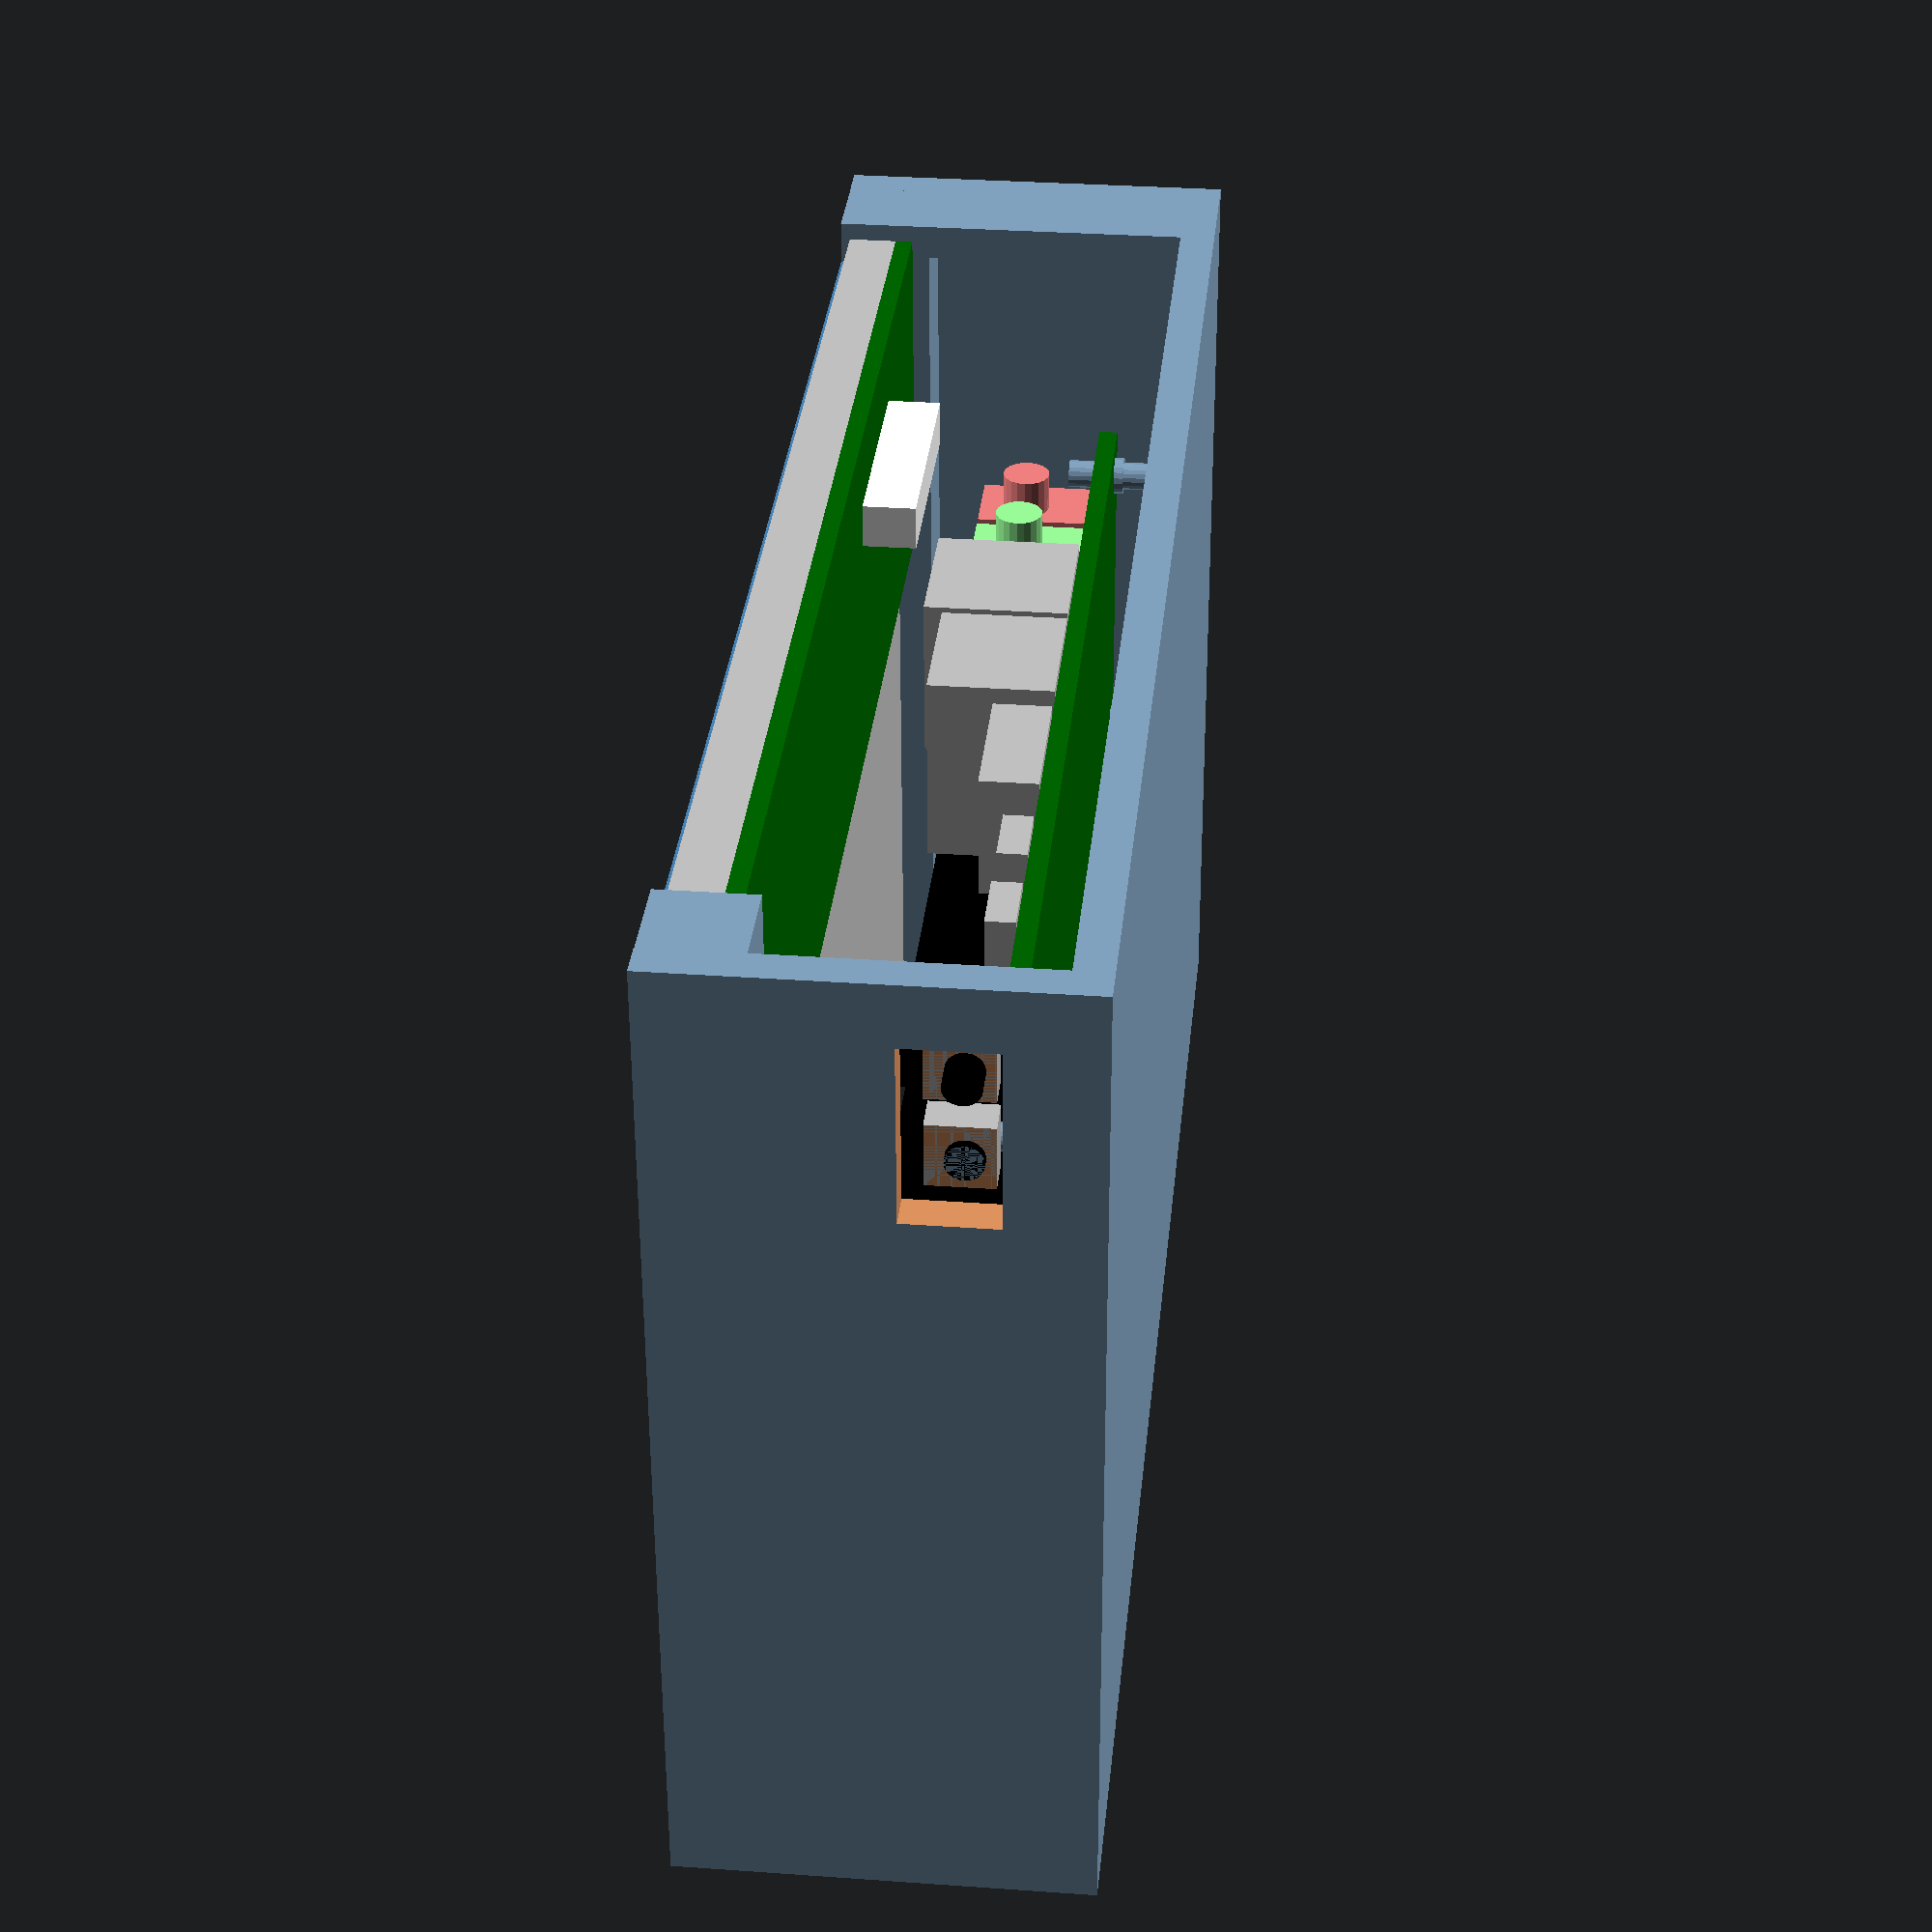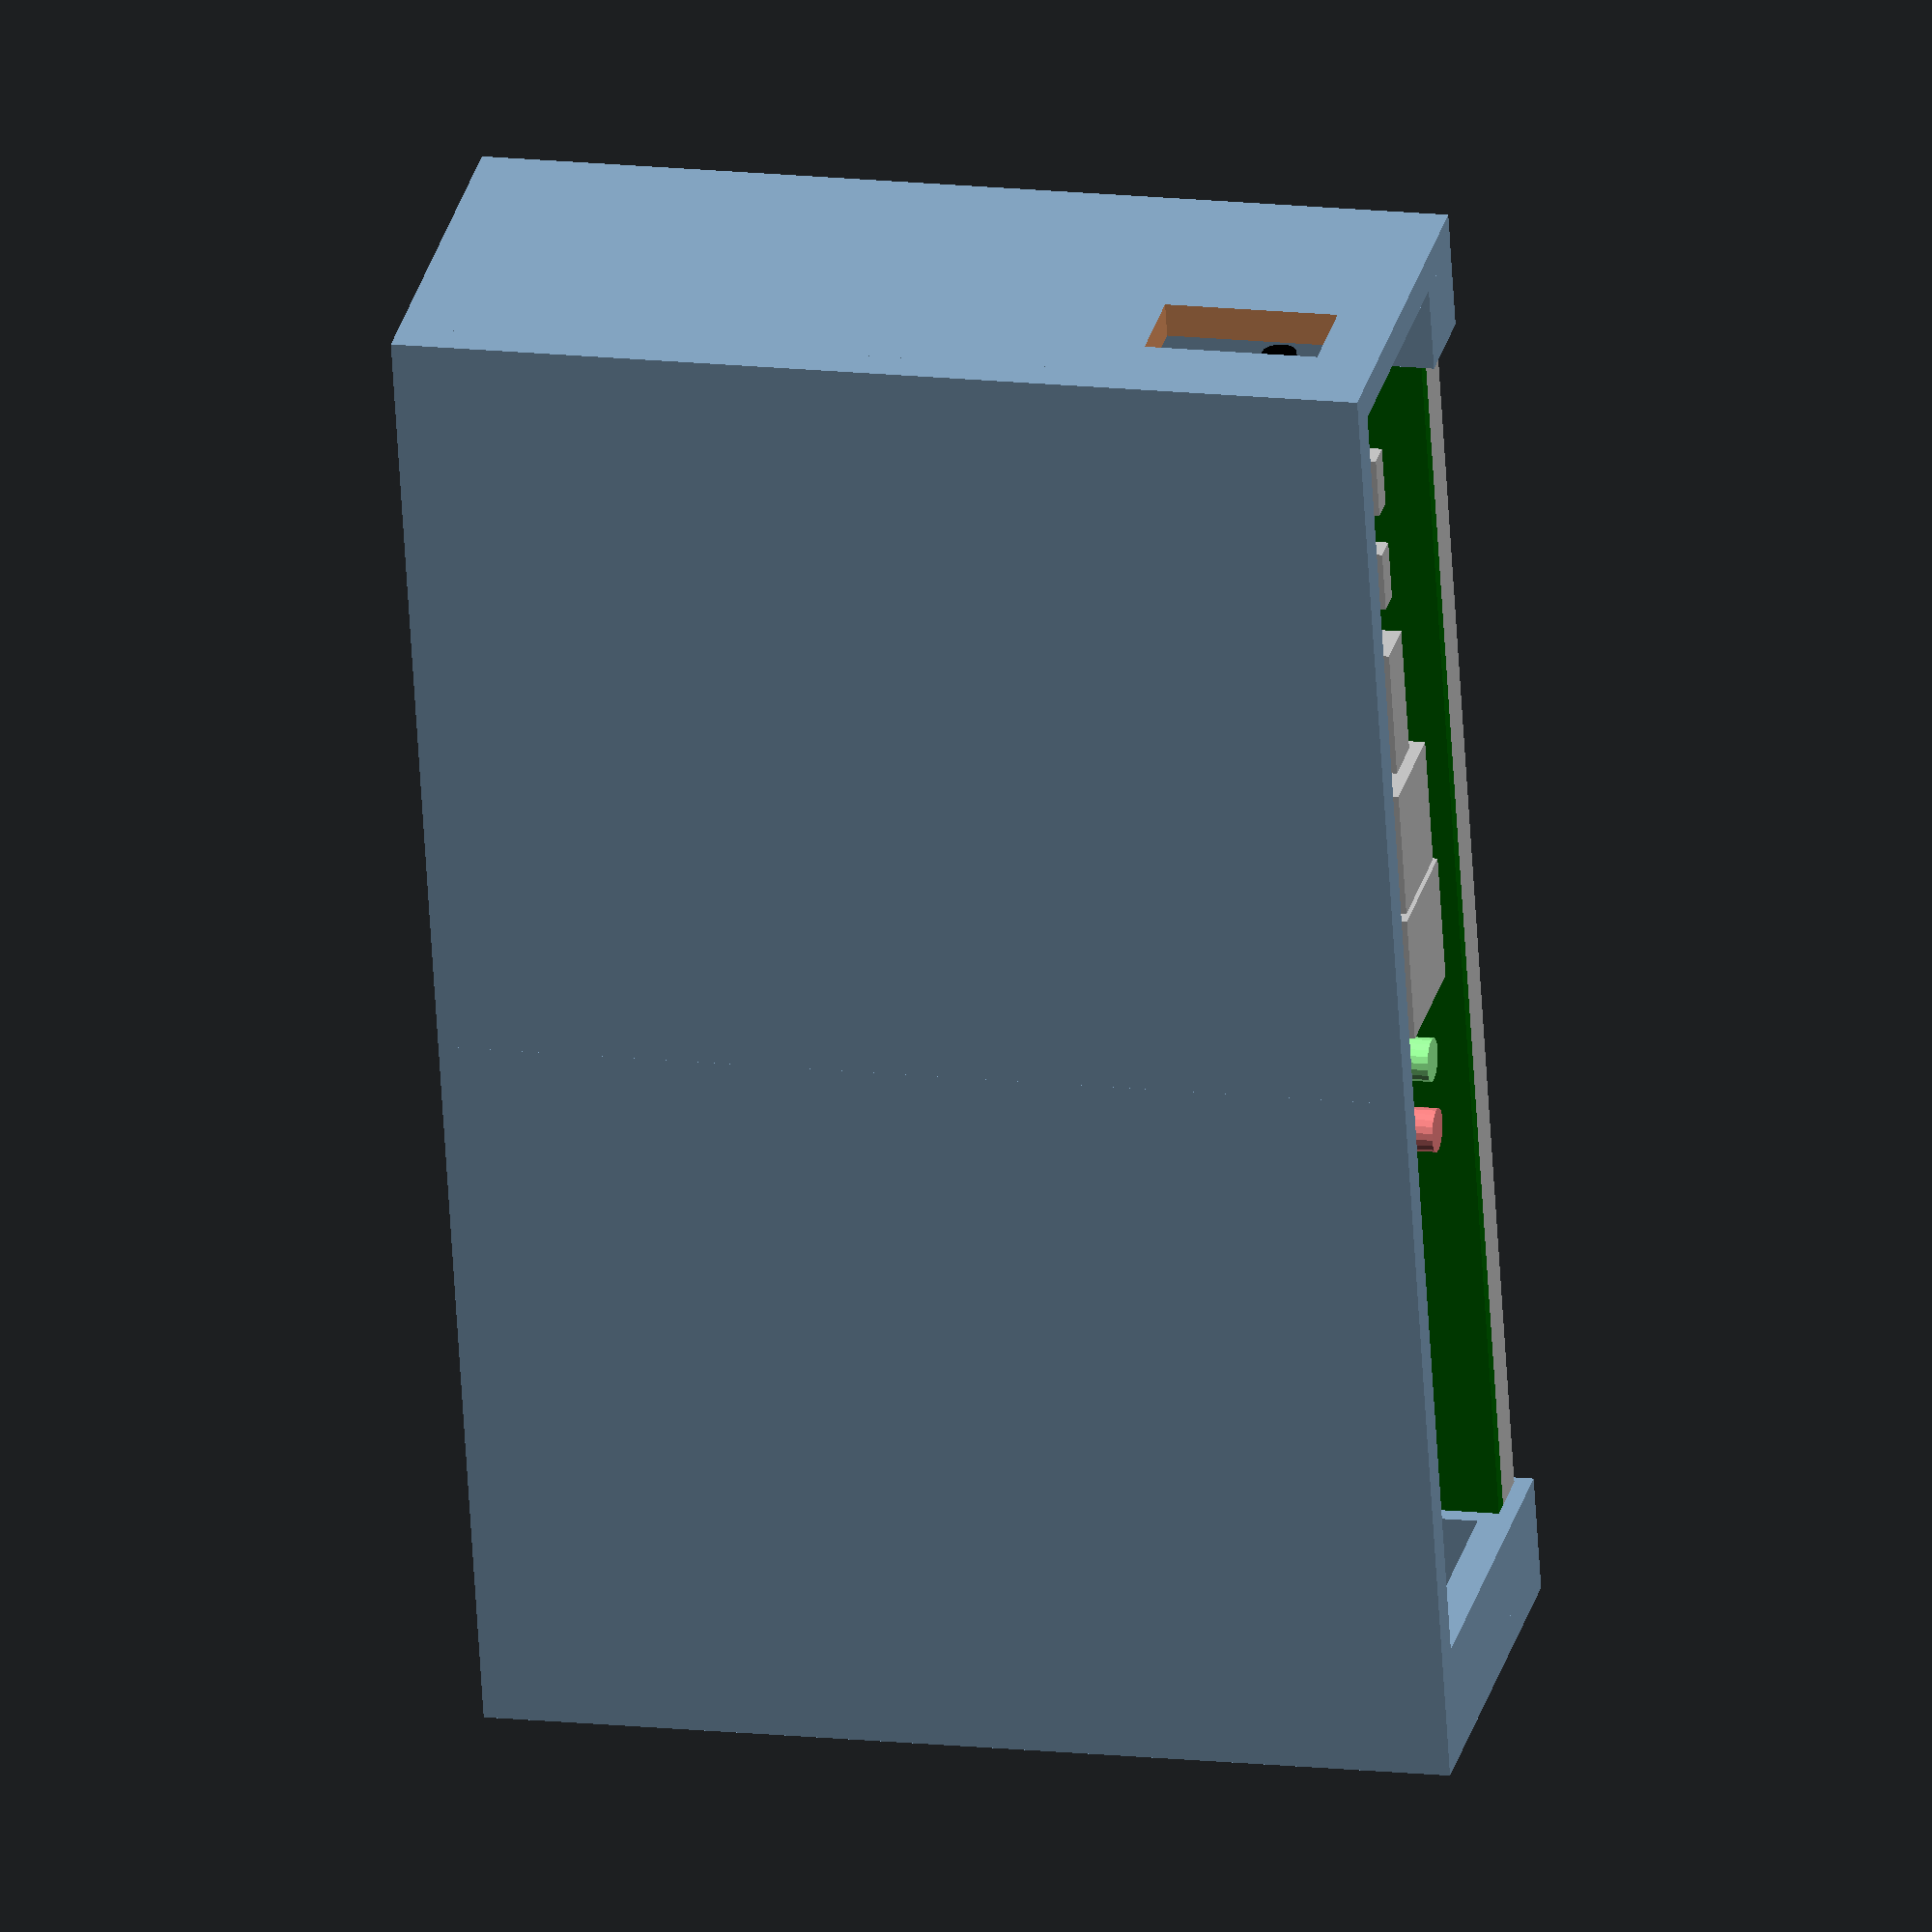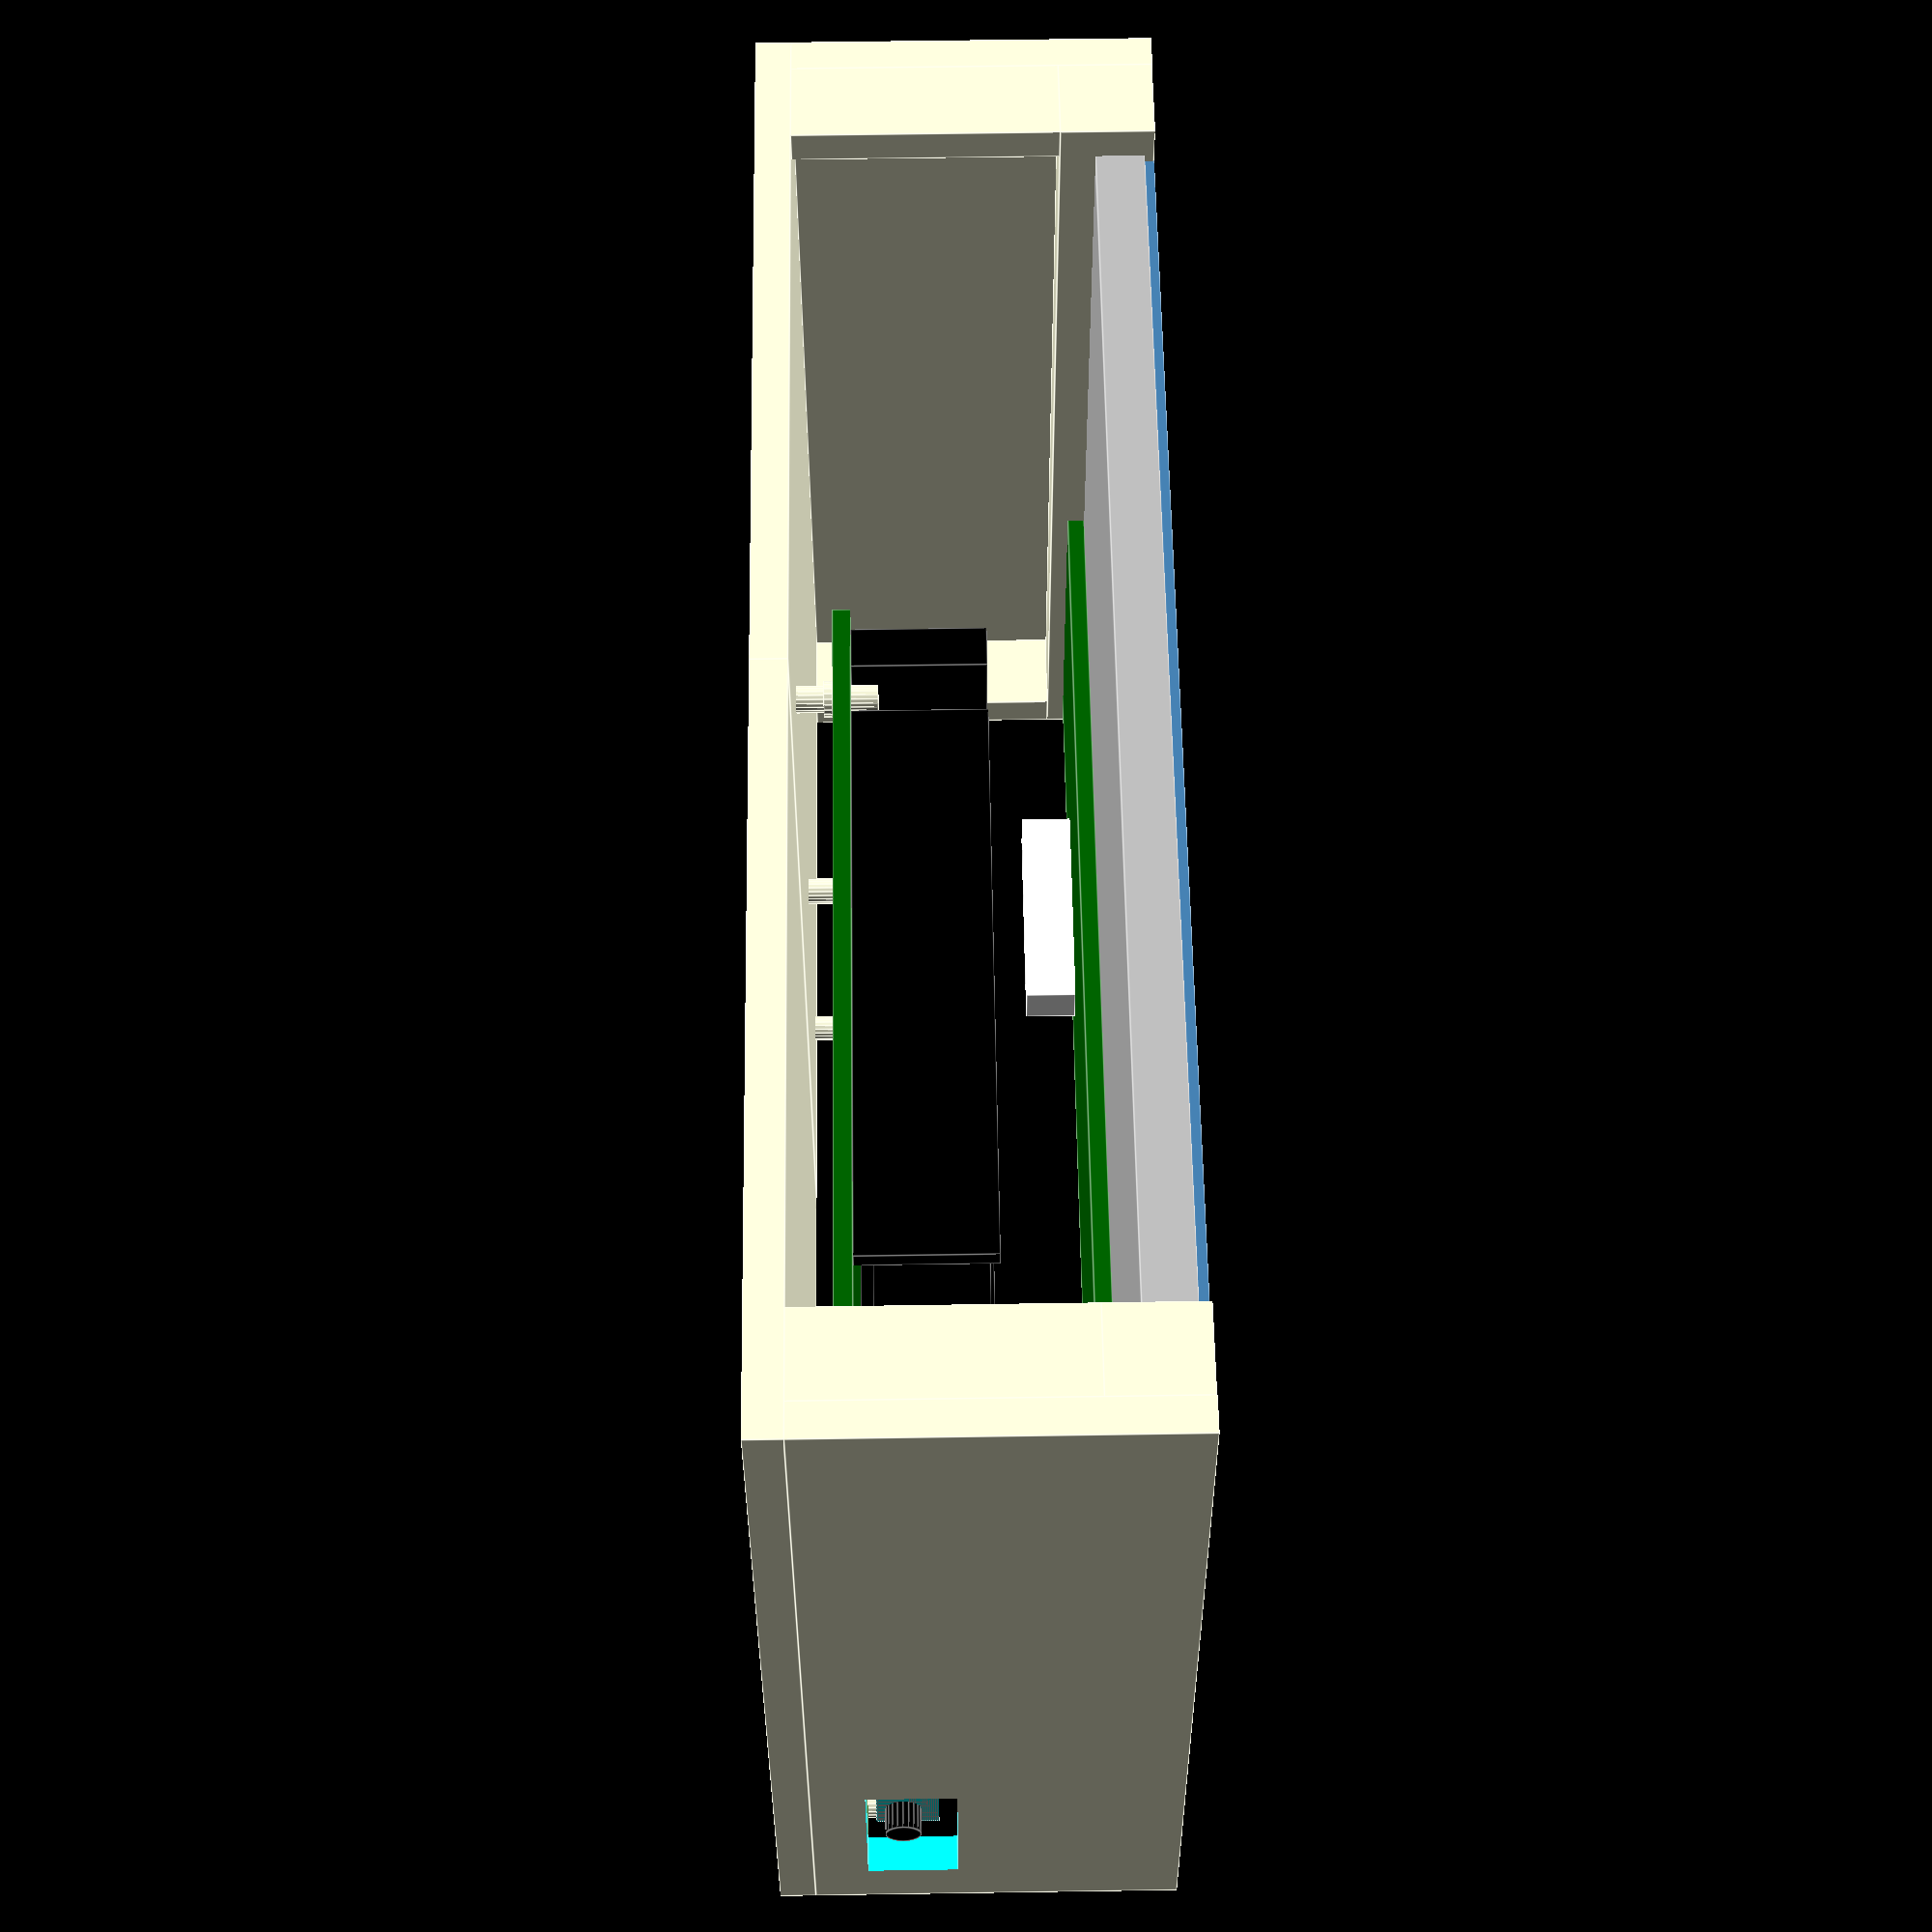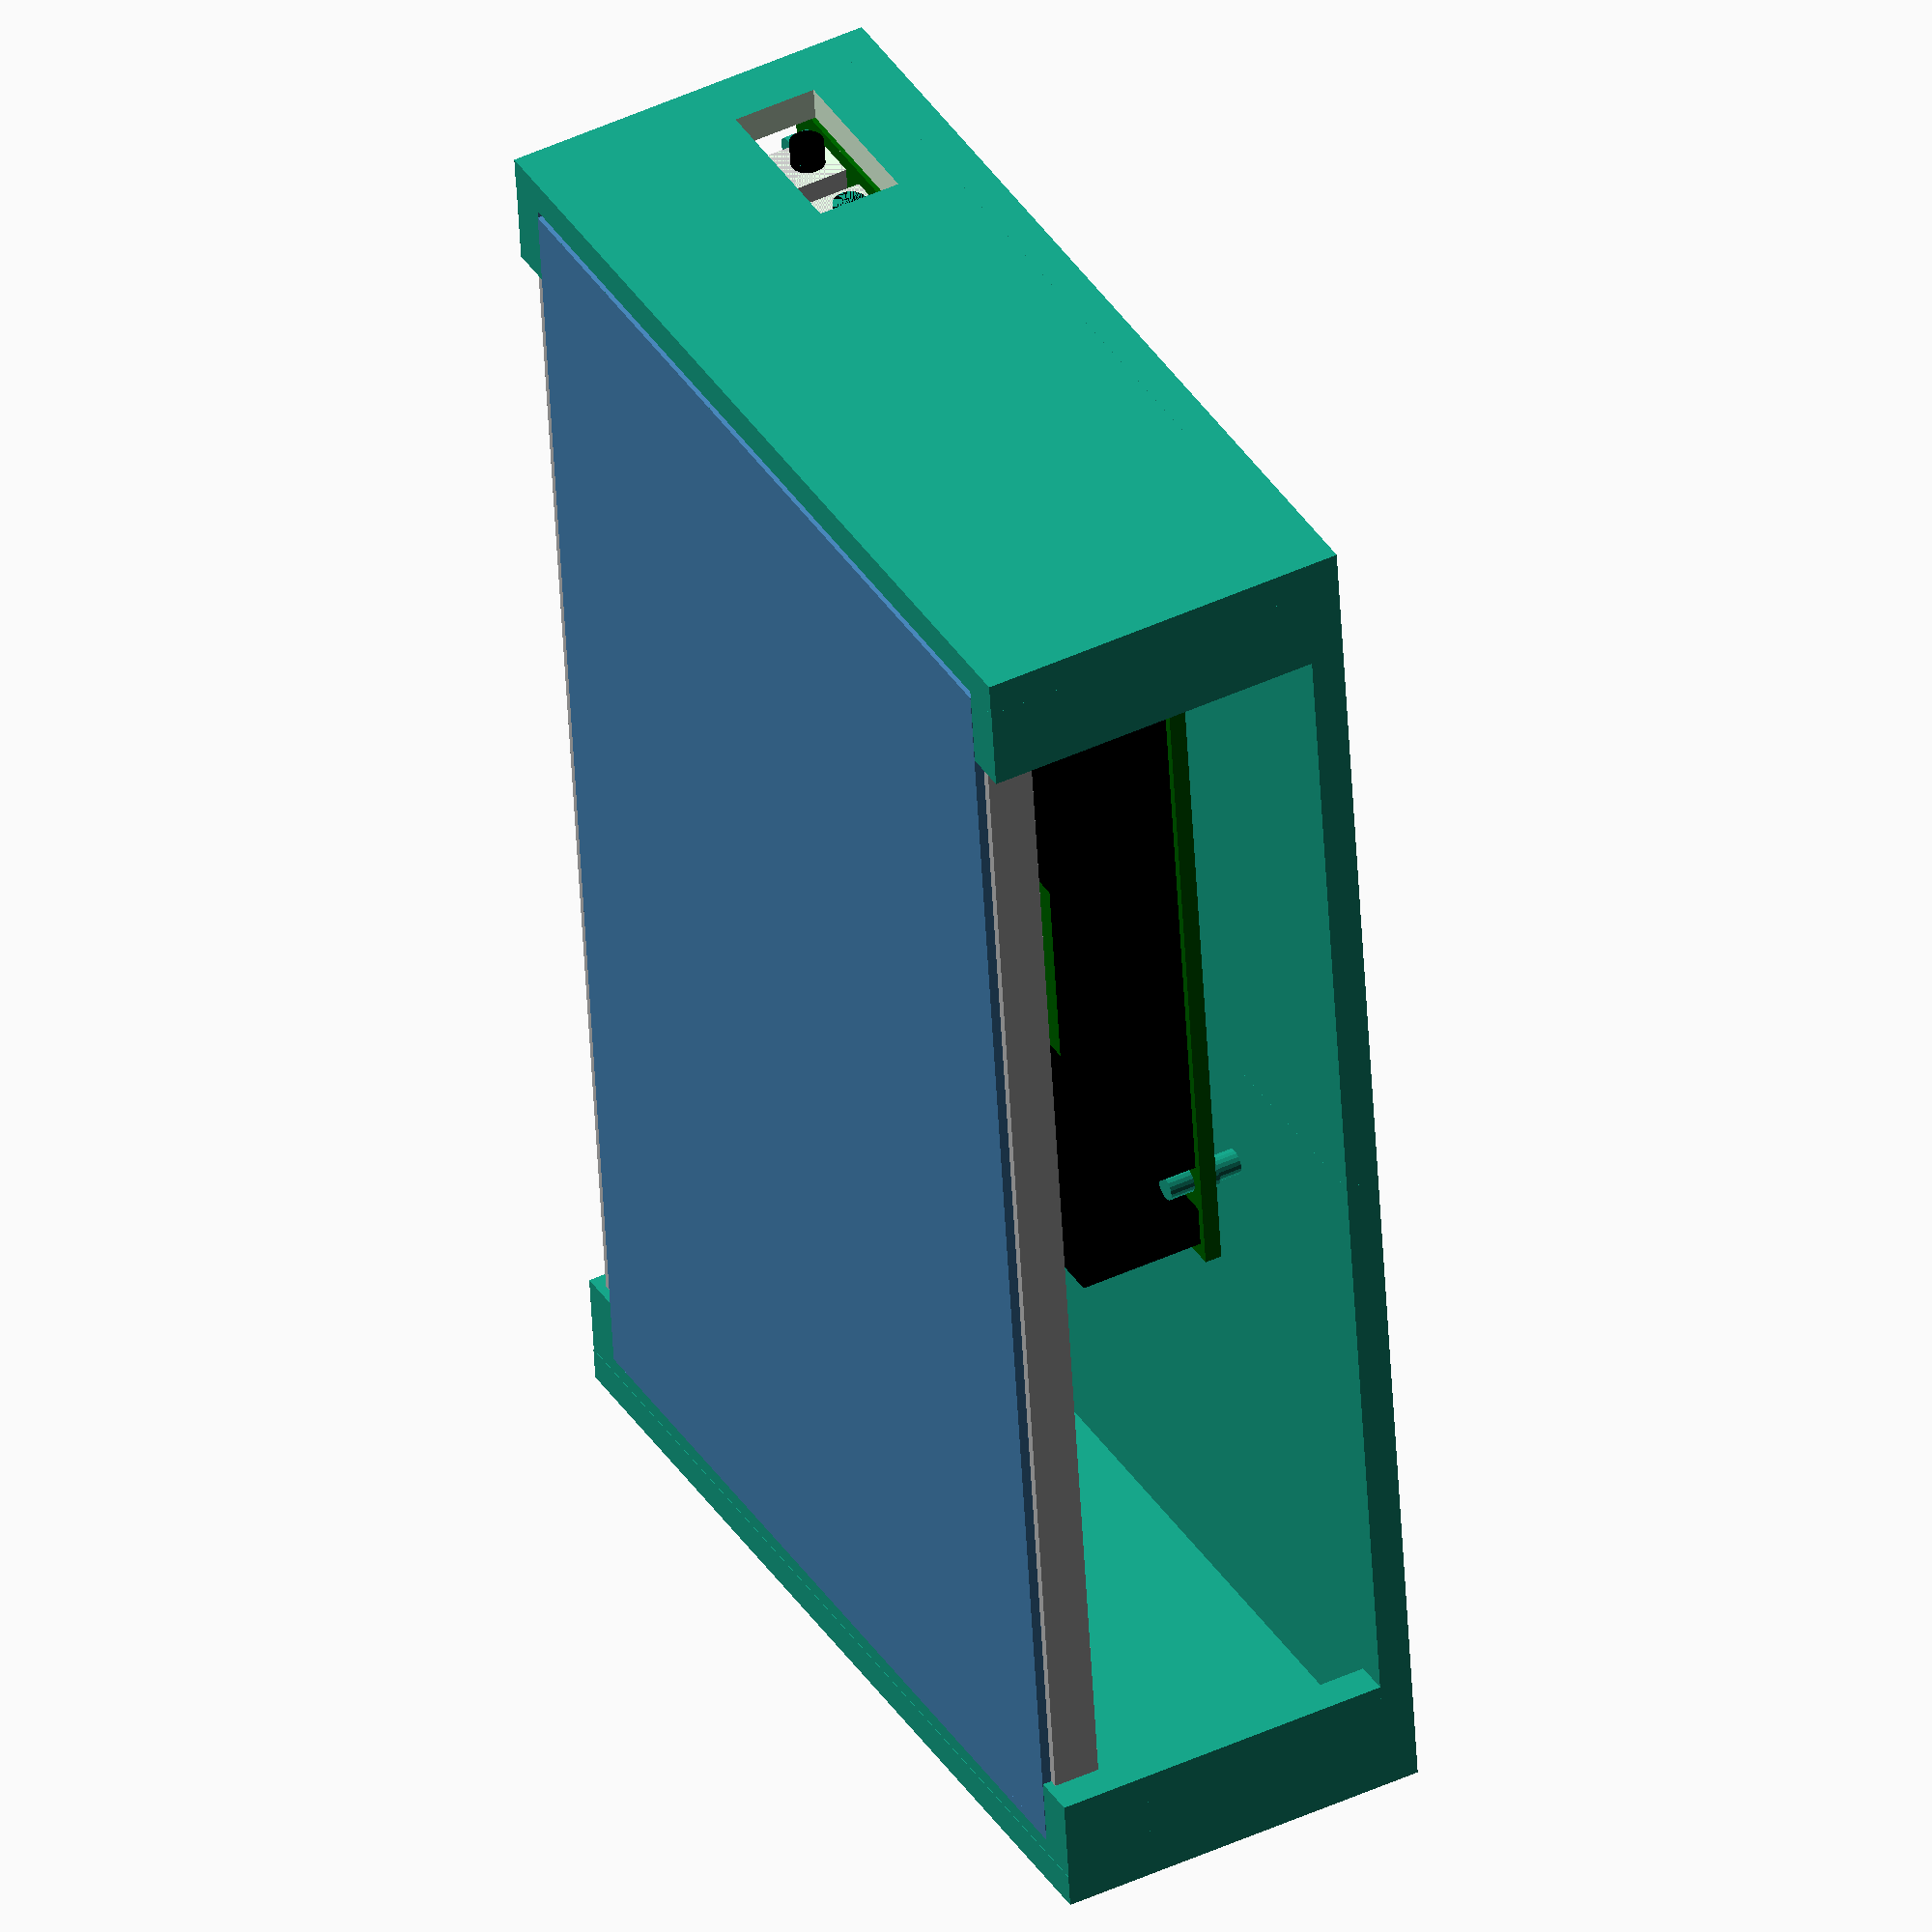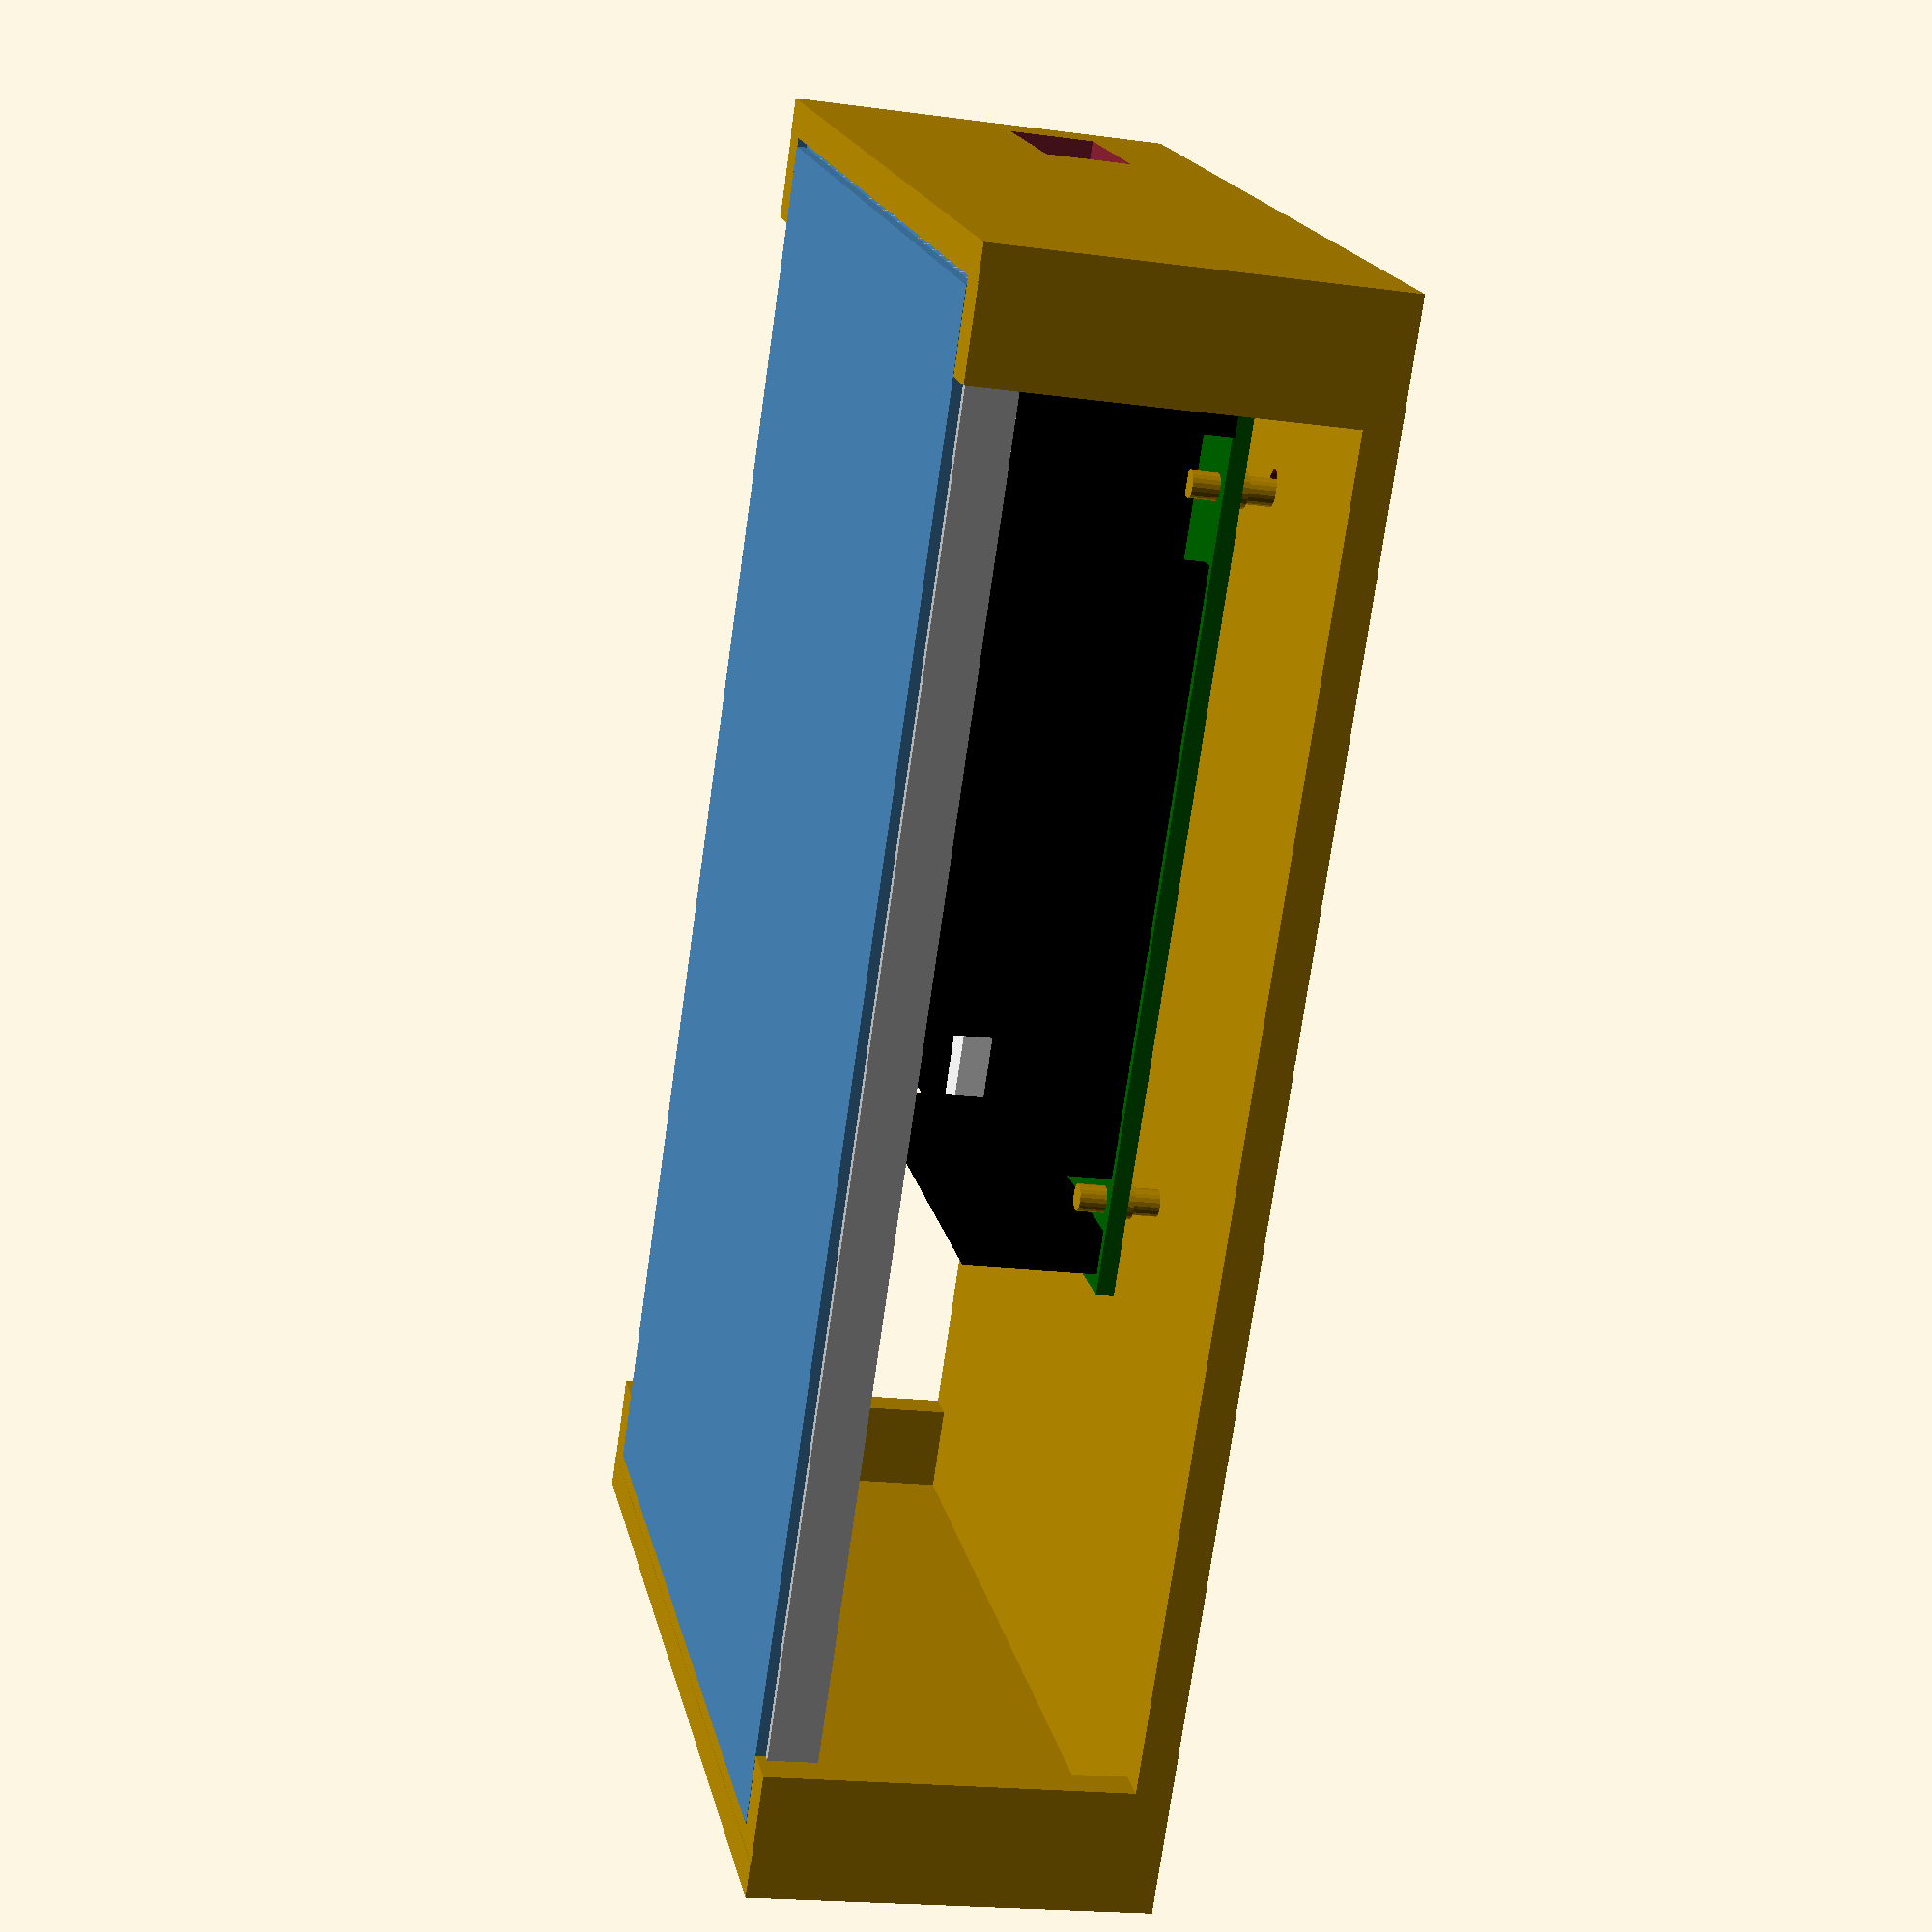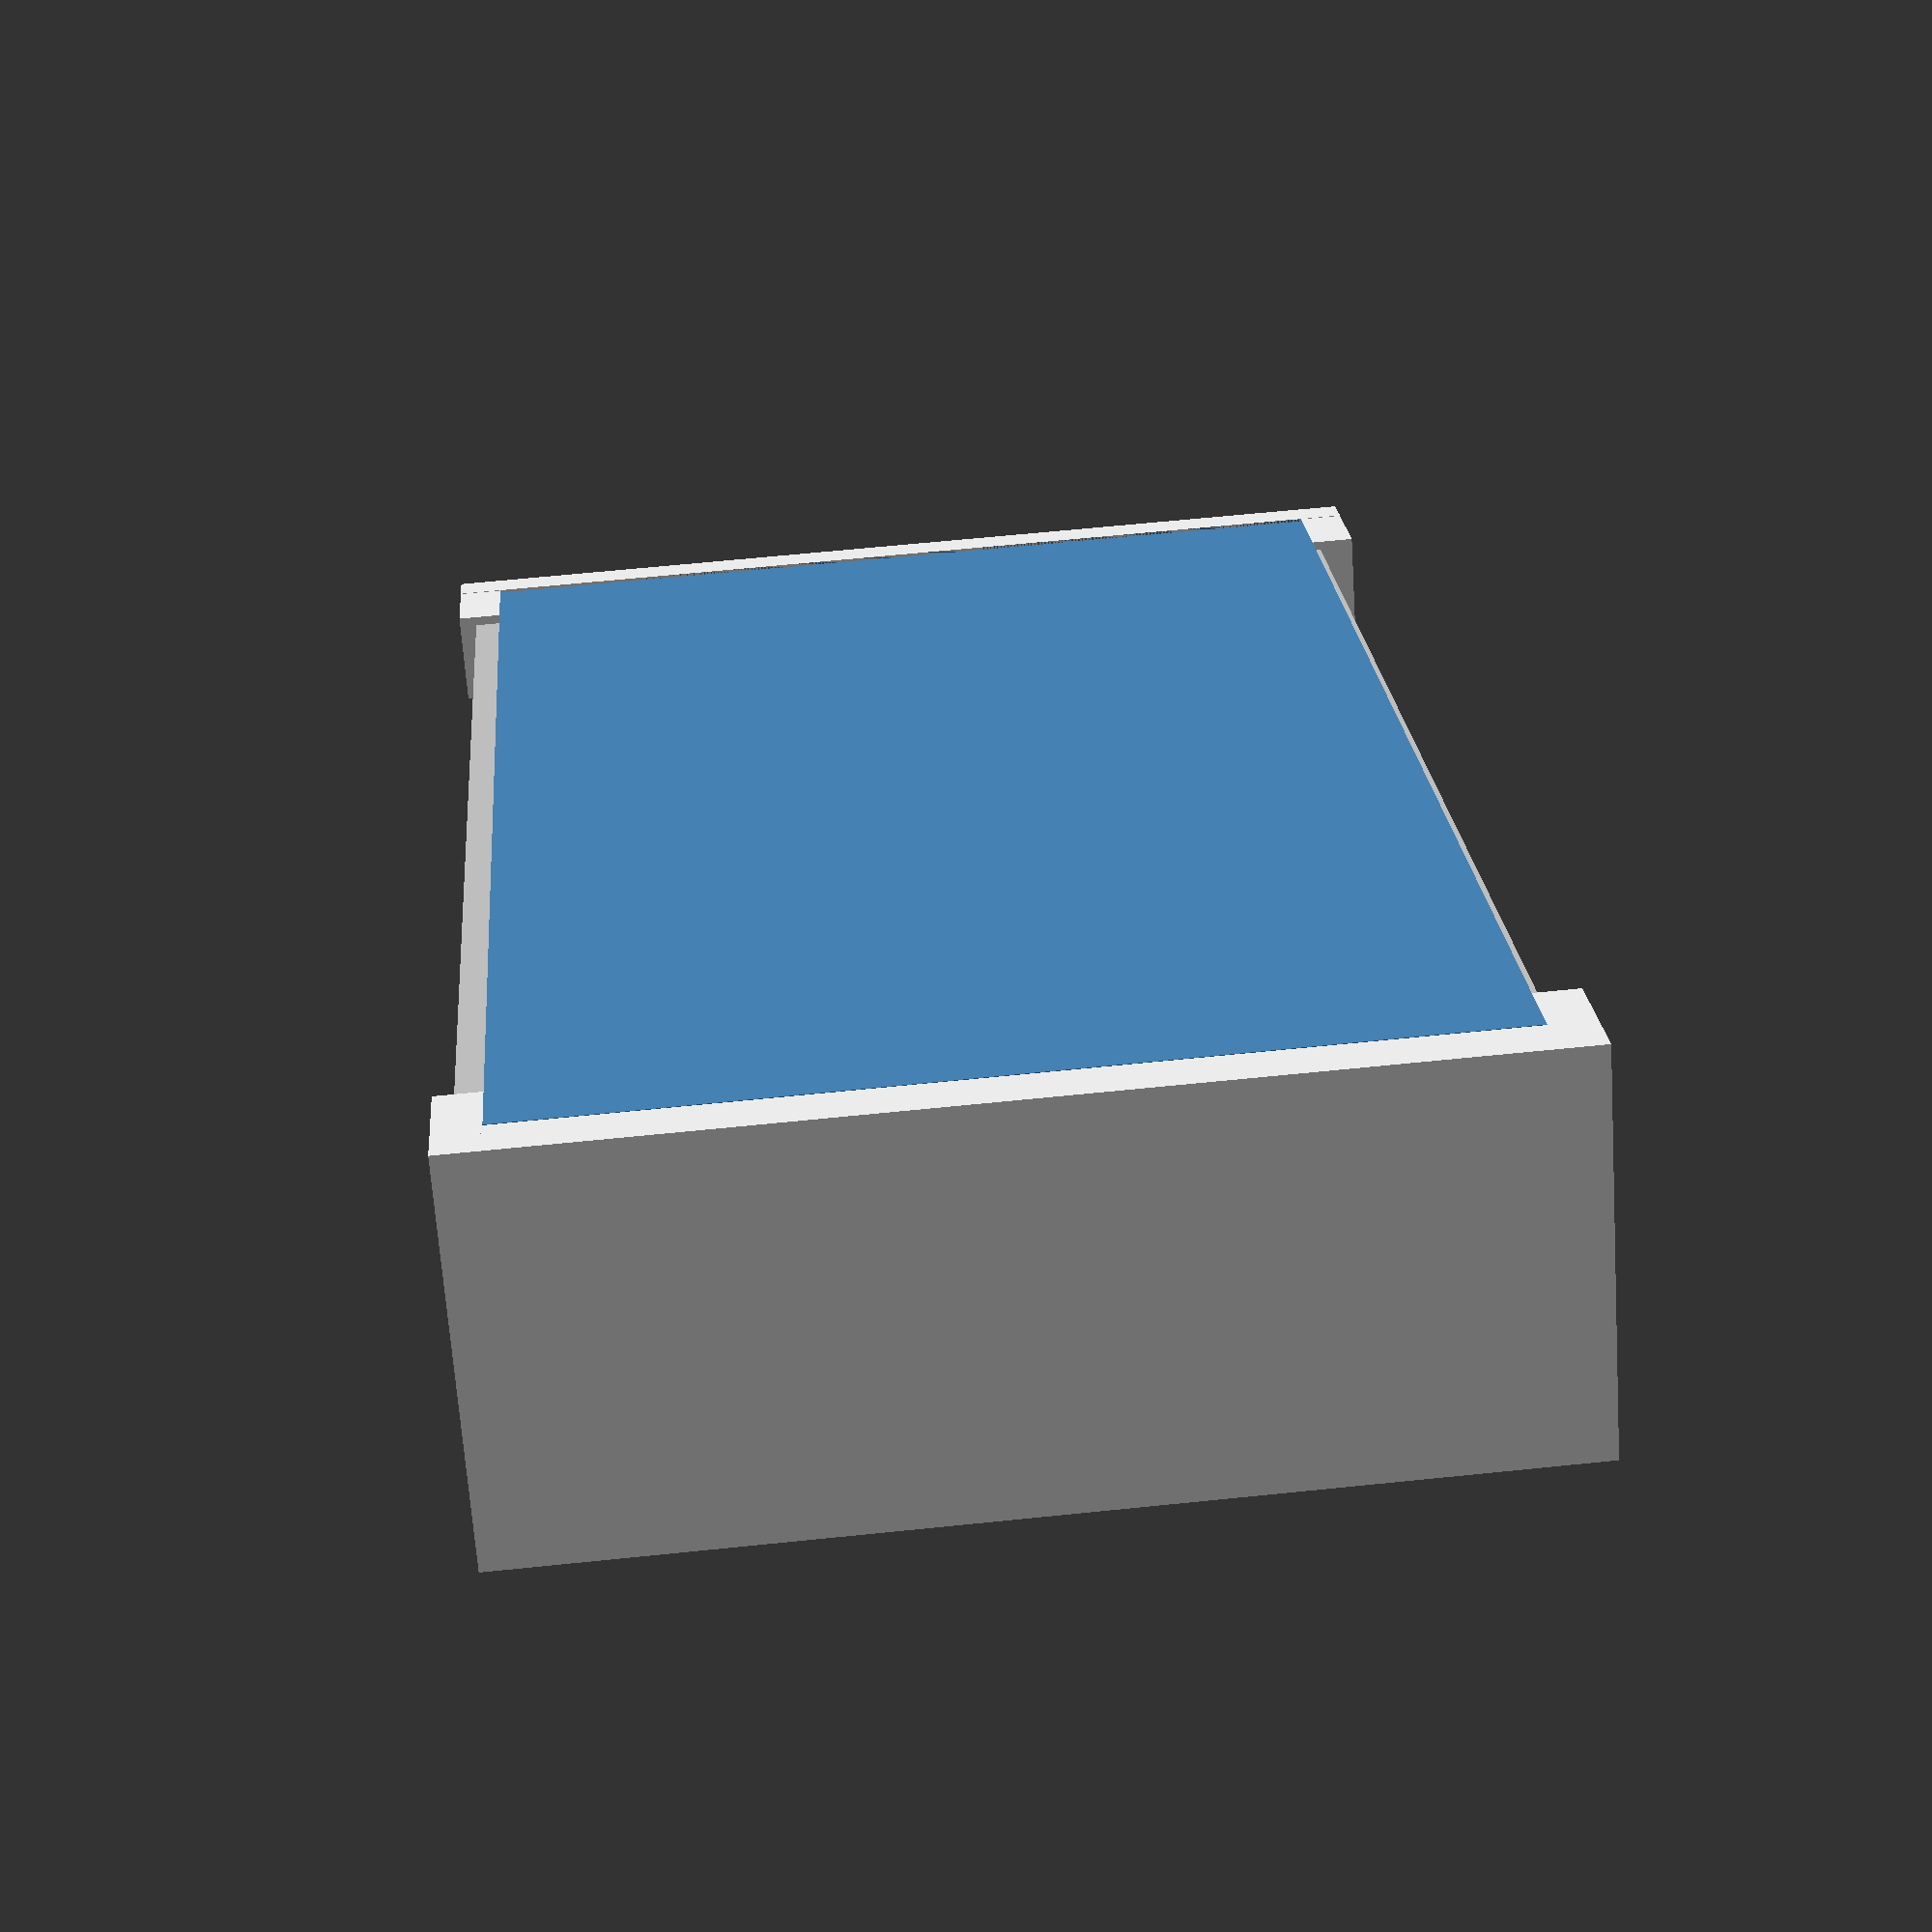
<openscad>
module UDOO() {
	difference() {
		color("darkgreen",a=1.0) { cube([110,85,2]);}
	 	translate([106.5,3.5,-5]) { pin(); }
		translate([106,35,-5]) { pin(); }	
		translate([100,82,-5]) { pin(); }
		translate([3.5,3.5,-5]) { pin(); }
		translate([24,35,-5]) { pin(); }
		translate([21,82,-5]) { pin(); }
	}
	color("black",a=1.0) {
		translate([0,39,4]) { cube([54,32,12]);}
		translate([14,71,4]) { cube([40,10,12]);}
		translate([7,72,8]) { rotate([-90,0,0]) {cylinder(h=13,d=10); }}
		translate([2,83,2]) { cube([13,3,11]);}
		translate([29,82,2]) { cube([68,2,15]); } 
		translate([36,36,2]) { cube([60,2,15]); } 
		translate([103,39,2]) { cube([5,45,15]); } 
		translate([93,20,2]) {cube([15,6,8]);}
	}
	color("silver", a=1.0) {
		translate([8,-1,2]) { cube([7,5,3]);}
		translate([20,-1,2]) { cube([7,5,3]);}
		translate([33,-1,2]) { cube([15,13,6]);}
		translate([51,-1,2]) { cube([15,20,13]);}
		translate([67,-1,2]) { cube([15,17,15]);}
	}
	color("palegreen",a=1.0) {
		translate([85,-1,2]) { audiocon();}
	}
	color("lightcoral",a=1.0) {
		translate([94,-1,2]) { audiocon();}
	}
	translate([0,24,2]) { rotate([0,0,-90]) { button(1); }}
	translate([0,14,2]) { rotate([0,0,-90]) { button(3); }}
	translate([82,27,2]) { color("white",a=1.0) { cube([26,5,6]);}}
}

module button(length) {
	color("silver",a=1.0) { translate([0,0,1]) { cube([7,4,7]); }}
	color("black", a=1.0) { translate([3.5,-length,4]) { rotate([-90,90,0]) { cylinder(h=5,d=4,$fn=20); }}}
}


module audiocon() {
	translate([0,4,0]) { cube([8,14,12]); }
	translate([3.5,0,7]) { rotate([-90,90,0]) { cylinder(h=5,d=5,$fn=20); }}
}

module pin() {
	cylinder(h=10,d=3,$fn=20);
	translate([0,0,4]) { cylinder(h=1,d=4,$fn=20); }
}

module LCD() {
	color( "silver",  a=1.0) { cube([165,106,5.5]);}
	translate([0,3,5.5]) { color("steelblue", a=0.3) { cube([165,102,1.1]);}}
	translate([0,0,-2]) 	{ color("darkgreen",a=1.0) { cube([165,40,2]);}}
	translate([105,8,-8]) { color("white",a=1.0) { cube([26,5,6]);}}

}

module bar() {
	{ cube([4,80,2]);}
}

module caseleft() {
	difference() {
		union() {
			difference() {
				translate([0,-2,-4]) { cube([4,112,40.6]);}
				translate([-5,5,2]) { cube([10,20,10]); }
			}
			translate([0,-2,-8]) { cube([90,112,4]);}
			translate([4,-2,26]) { 
				difference() {
					cube([10,112,10.55]);
					translate([0,2,4]) { LCD();}
				}
			}
			translate([4,106,-4]) { cube([10,4,30]); }
		}
		translate([88,14,-7]) {bar();}
		translate([8.5,3.5,-5]) { pin(); }
		translate([29,35,-5]) { pin(); }
		translate([25,82,-5]) { pin(); }
	}
}

module caseright() {
	difference() {
		union() {
			translate([0,-2,-8]) { cube([86,112,4]); }
			translate([82,-2,-4]) { cube([4,112,40.6]);}
			translate([72,-2,26]) { 
				difference() {
					cube([10,112,10.55]);
					translate([-157,2,4]) { LCD();}
				}
			}
			translate([-2,14,-7]) {bar();}
			translate([72,106,-4]) { cube([10,4,30]); }
			translate([72,-2,-4]) { cube([10,4,30]); }
		}
		translate([21.5,3.5,-5]) { pin(); }
		translate([21,35,-5]) { pin(); }	
		translate([15,82,-5]) { pin(); }
	}
}

translate([-85,-56,-20]) {
	translate([0,0,30]) { LCD(); }
	translate([0,0,0]) { UDOO(); }
	translate([-5,0,0]) { caseleft(); }
	translate([85,0,0]) { caseright(); }
	translate([106.5,3.5,-5]) { pin(); }
	translate([106,35,-5]) { pin(); }	
	translate([100,82,-5]) { pin(); }
	translate([3.5,3.5,-5]) { pin(); }
	translate([24,35,-5]) { pin(); }
	translate([21,82,-5]) { pin(); }

}

</openscad>
<views>
elev=147.8 azim=1.3 roll=84.3 proj=p view=solid
elev=330.8 azim=93.5 roll=193.3 proj=o view=wireframe
elev=299.5 azim=3.2 roll=269.1 proj=p view=edges
elev=135.8 azim=263.8 roll=118.7 proj=o view=wireframe
elev=199.8 azim=306.2 roll=103.9 proj=p view=solid
elev=247.5 azim=265.5 roll=176.1 proj=p view=wireframe
</views>
